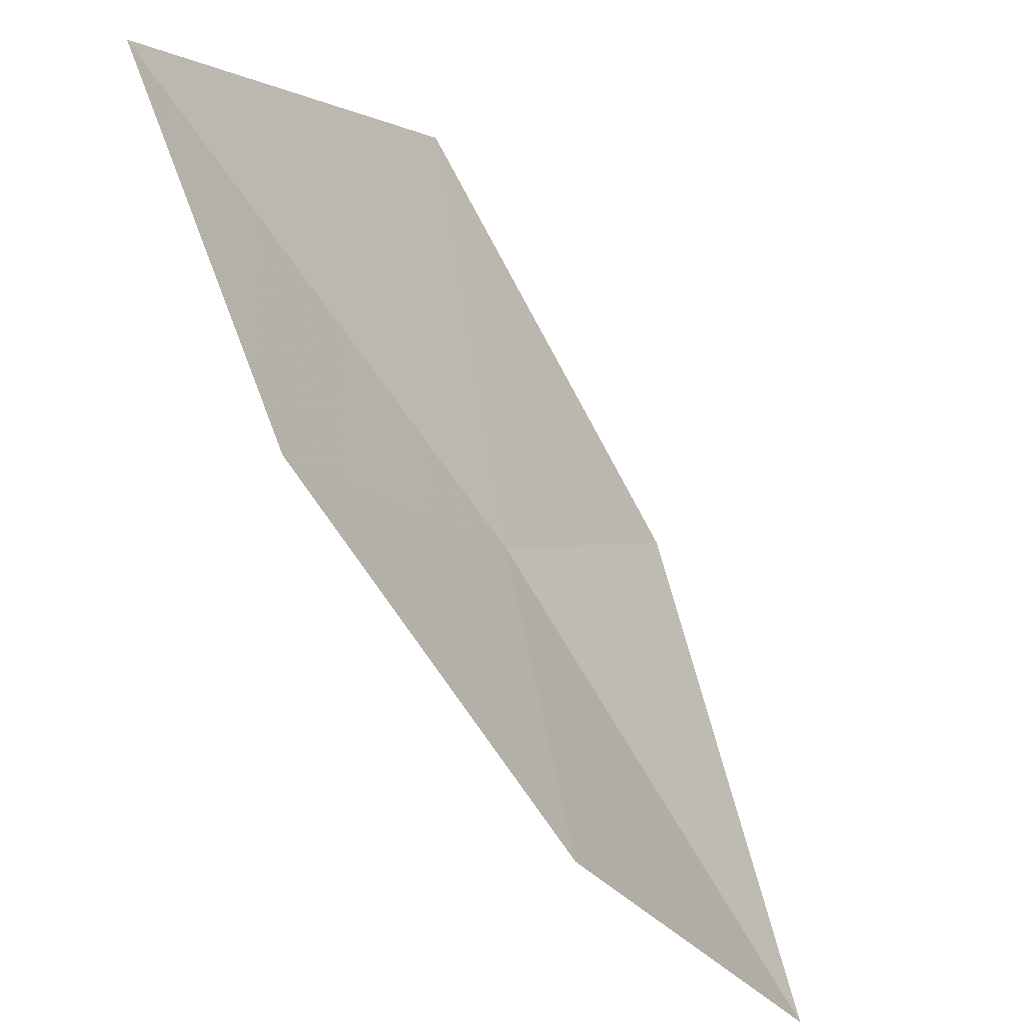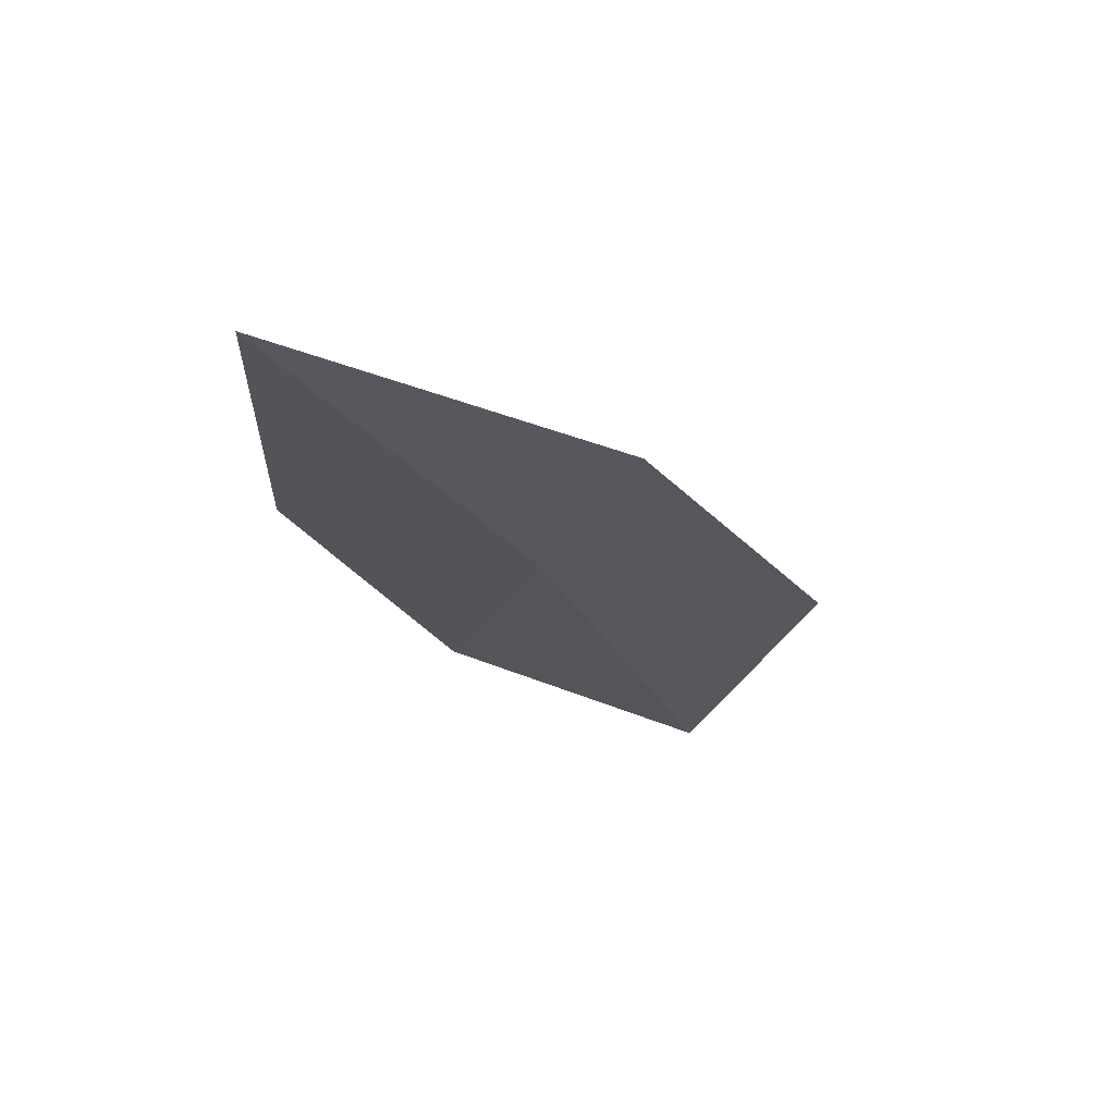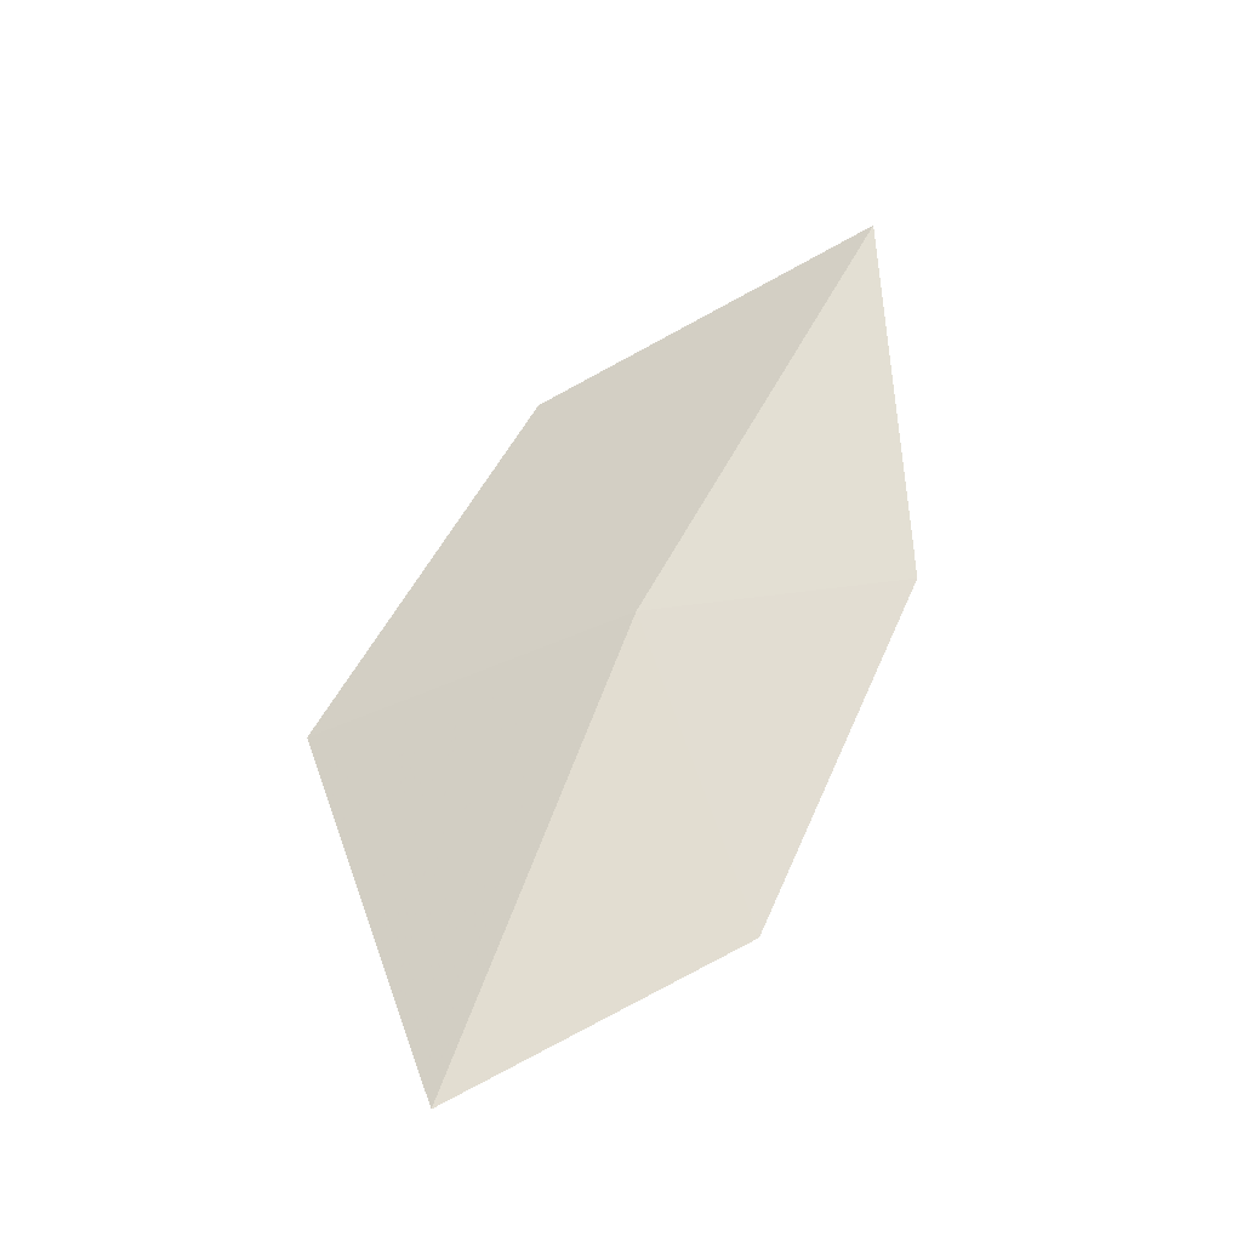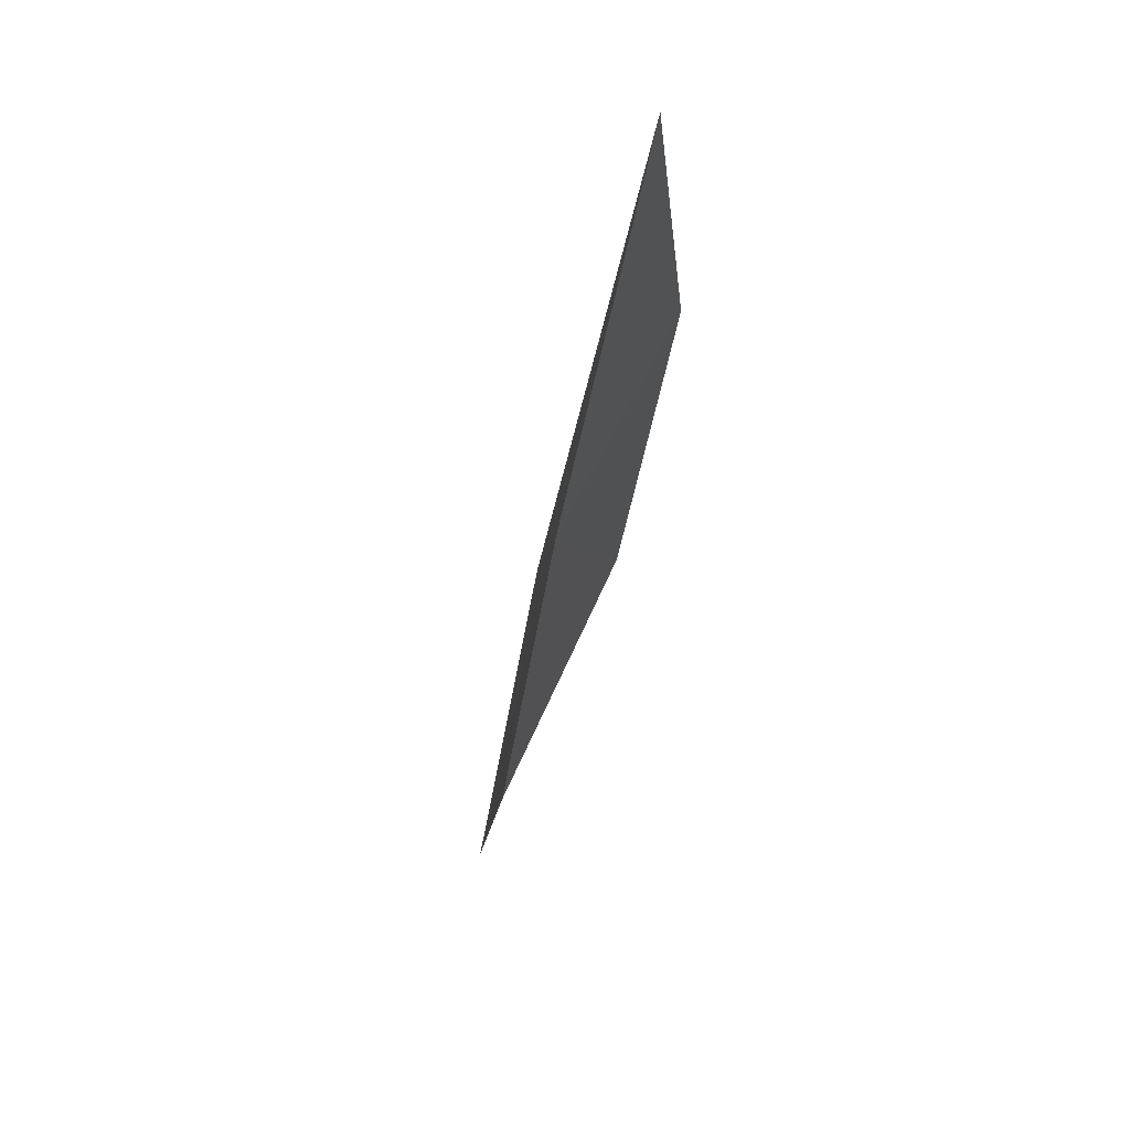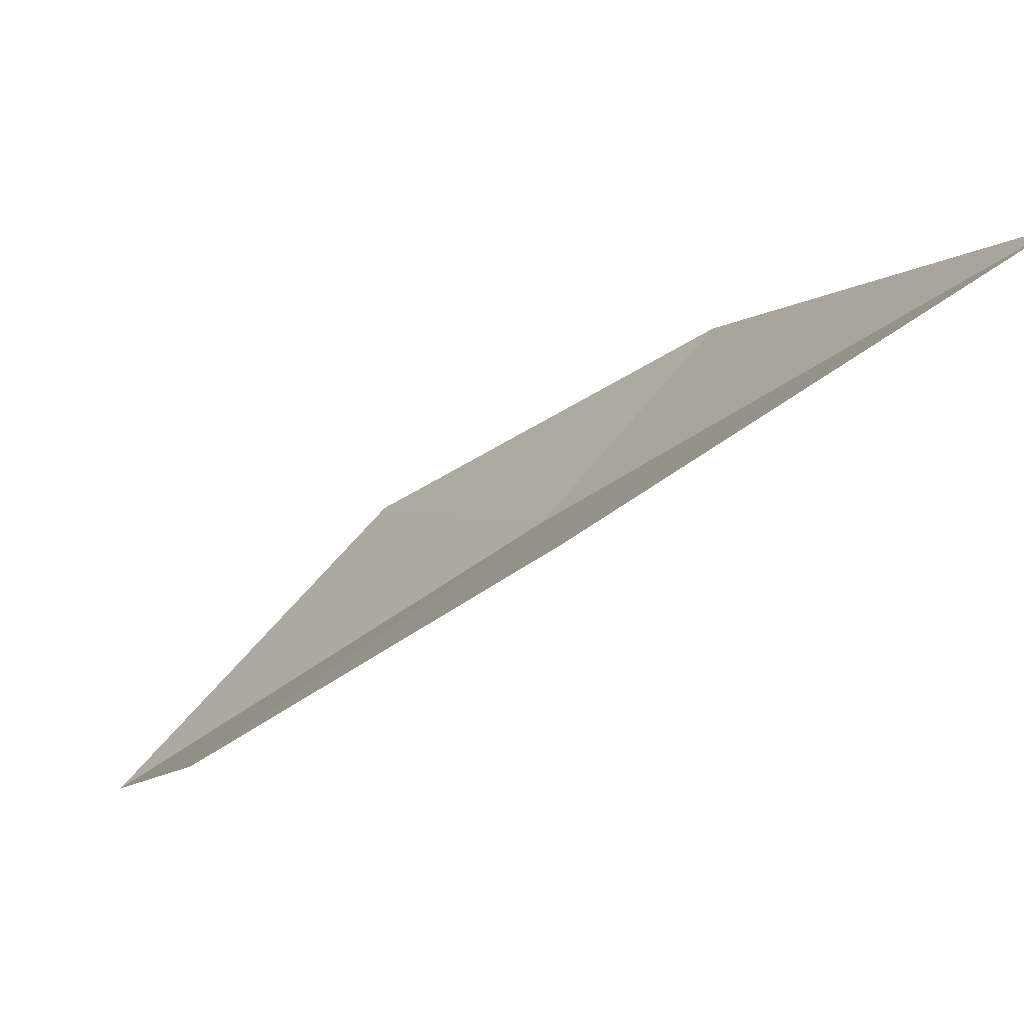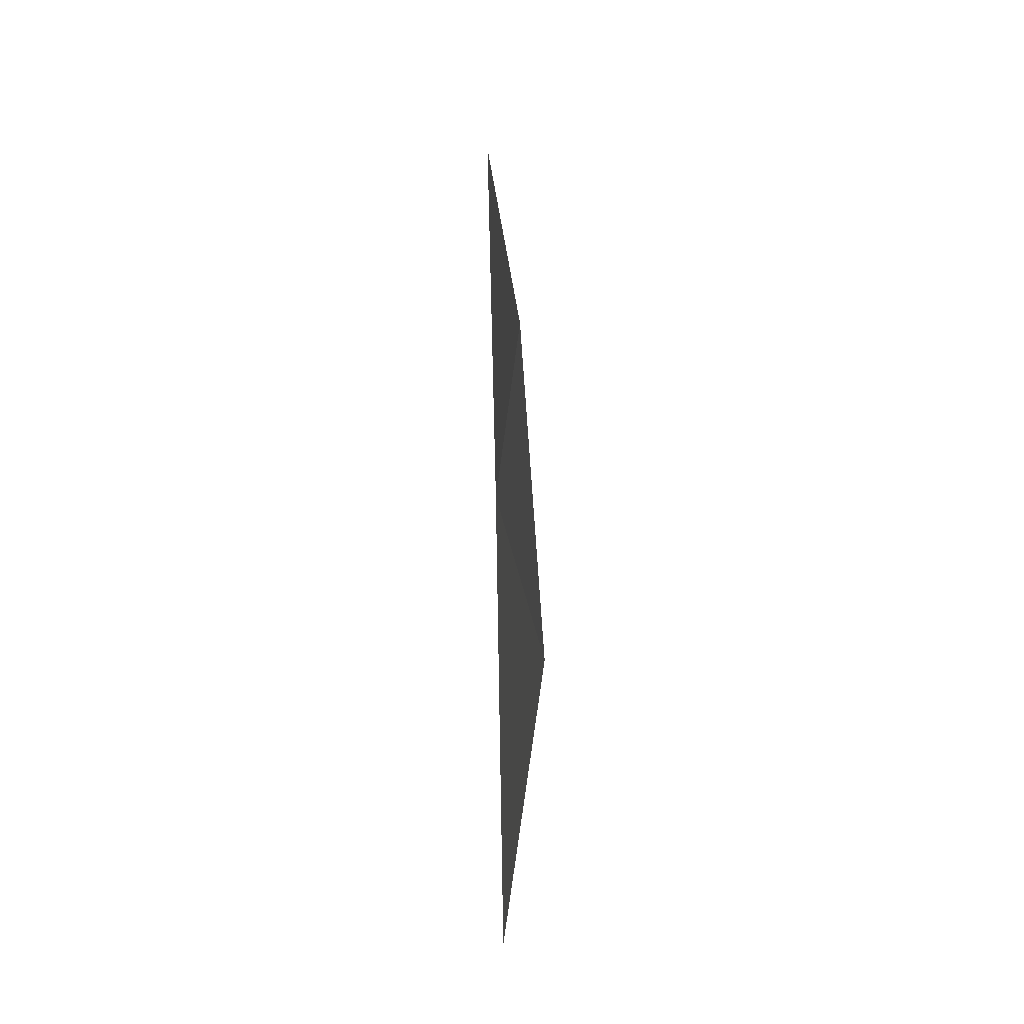
<metadata>
{"format":"obj","ext":"obj","renderer":"f3d","projection":"perspective","resolution":1024,"background":"white","views":[{"elev":-34.1,"azim":-144.7,"up":"+Y"},{"elev":63.9,"azim":91.8,"up":"+Z"},{"elev":-17.4,"azim":-101.9,"up":"+Z"},{"elev":71.0,"azim":-158.6,"up":"+Z"},{"elev":-76.1,"azim":-52.0,"up":"+Y"},{"elev":2.7,"azim":177.1,"up":"+Z"}]}
</metadata>
<code>
v 1.5 4.268 21.74
v 1.454 4.477 22.15
v 1.427 4.909 21.43
v 1.5 4.651 20.77
v 1.5 3.743 22.65
v 1.427 4.048 21.09
v 1.427 3.704 21.83
f 1 2 3
f 1 3 4
f 1 5 2
f 1 4 6
f 1 7 5
f 1 6 7

</code>
